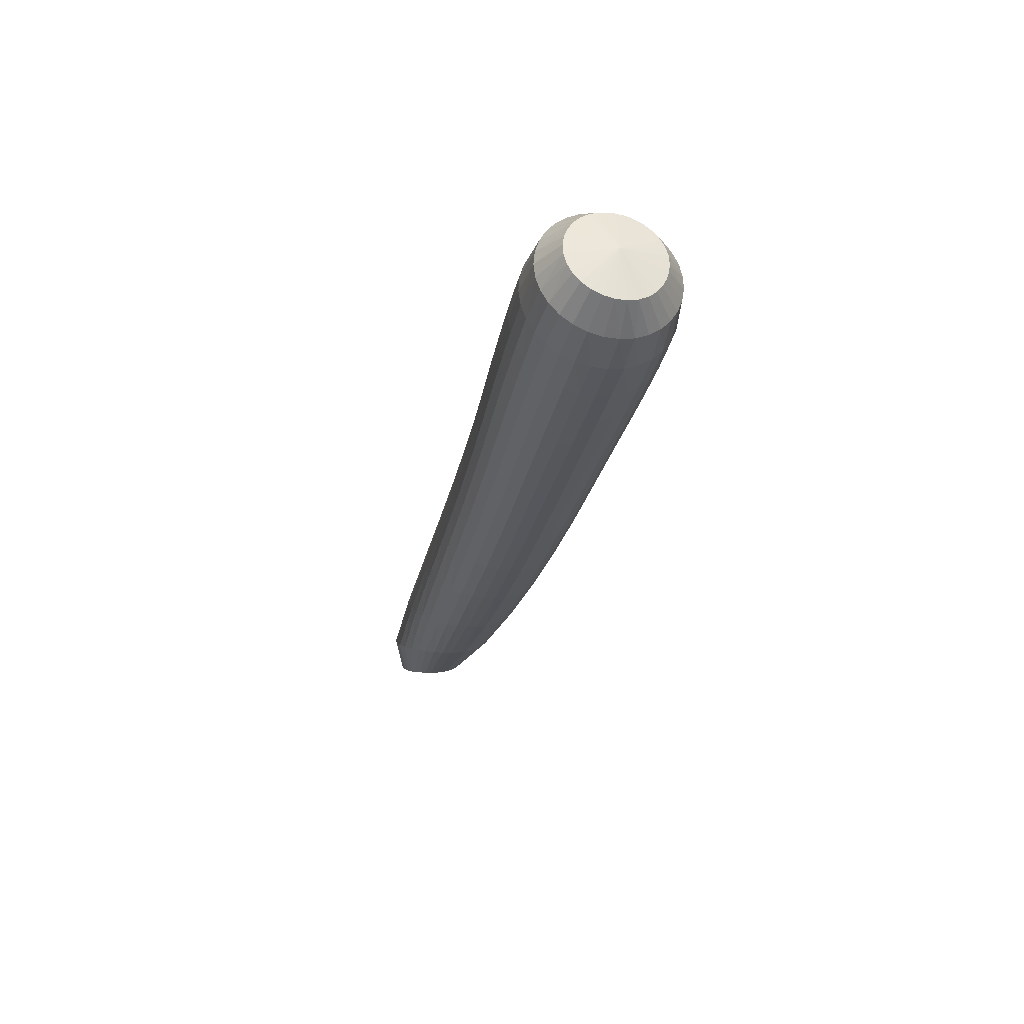
<metadata>
{"format":"obj","ext":"obj","renderer":"f3d","projection":"perspective","resolution":1024,"background":"white","views":[{"elev":59.8,"azim":-172.2,"up":"+Y"}]}
</metadata>
<code>
v -0.6477 0.1435 1.285
v -0.6481 0.1429 1.271
v -0.6507 0.1423 1.272
v -0.6531 0.1416 1.273
v -0.6552 0.141 1.274
v -0.6568 0.1404 1.276
v -0.6579 0.1398 1.279
v -0.6586 0.1394 1.281
v -0.6589 0.1391 1.283
v -0.6589 0.139 1.285
v -0.6584 0.1389 1.288
v -0.6576 0.139 1.29
v -0.6564 0.1391 1.291
v -0.655 0.1393 1.293
v -0.6533 0.1396 1.294
v -0.6515 0.1399 1.295
v -0.6496 0.1403 1.296
v -0.6475 0.1408 1.296
v -0.6455 0.1413 1.296
v -0.6434 0.1418 1.296
v -0.6415 0.1424 1.295
v -0.6396 0.1429 1.294
v -0.638 0.1435 1.292
v -0.6367 0.1439 1.29
v -0.6358 0.1443 1.288
v -0.6353 0.1446 1.285
v -0.6353 0.1449 1.283
v -0.6358 0.145 1.28
v -0.6368 0.145 1.278
v -0.6383 0.1448 1.276
v -0.6403 0.1446 1.274
v -0.6427 0.1441 1.272
v -0.6453 0.1436 1.272
v -0.6464 0.1346 1.267
v -0.6499 0.1338 1.268
v -0.6532 0.133 1.269
v -0.6562 0.1323 1.271
v -0.6587 0.1316 1.273
v -0.6606 0.1311 1.276
v -0.6619 0.1307 1.279
v -0.6626 0.1304 1.282
v -0.6627 0.1302 1.286
v -0.6622 0.1303 1.289
v -0.6611 0.1304 1.292
v -0.6595 0.1307 1.295
v -0.6574 0.131 1.297
v -0.6549 0.1315 1.299
v -0.6522 0.1321 1.301
v -0.6492 0.1327 1.301
v -0.6461 0.1333 1.302
v -0.643 0.134 1.302
v -0.64 0.1348 1.301
v -0.6371 0.1355 1.299
v -0.6345 0.1361 1.298
v -0.6323 0.1367 1.295
v -0.6305 0.1372 1.292
v -0.6294 0.1376 1.289
v -0.6289 0.1378 1.286
v -0.6291 0.1379 1.282
v -0.6299 0.1378 1.279
v -0.6315 0.1376 1.275
v -0.6336 0.1372 1.273
v -0.6363 0.1367 1.27
v -0.6395 0.1361 1.268
v -0.6429 0.1353 1.267
v -0.6443 0.1241 1.266
v -0.648 0.1233 1.267
v -0.6515 0.1225 1.268
v -0.6547 0.1218 1.27
v -0.6575 0.1211 1.272
v -0.6597 0.1206 1.275
v -0.6612 0.1202 1.278
v -0.6622 0.12 1.282
v -0.6624 0.1199 1.286
v -0.6619 0.1199 1.289
v -0.6608 0.1201 1.293
v -0.6591 0.1204 1.296
v -0.6568 0.1209 1.299
v -0.654 0.1214 1.301
v -0.6509 0.122 1.302
v -0.6476 0.1227 1.304
v -0.6441 0.1235 1.304
v -0.6406 0.1242 1.304
v -0.6372 0.125 1.303
v -0.6341 0.1257 1.301
v -0.6312 0.1264 1.299
v -0.6289 0.1269 1.296
v -0.6271 0.1274 1.293
v -0.6259 0.1277 1.289
v -0.6255 0.1278 1.286
v -0.6258 0.1278 1.282
v -0.6268 0.1276 1.278
v -0.6285 0.1273 1.275
v -0.6308 0.1269 1.272
v -0.6337 0.1263 1.269
v -0.6369 0.1256 1.268
v -0.6405 0.1248 1.267
v -0.6419 0.1129 1.266
v -0.6456 0.1122 1.267
v -0.6492 0.1114 1.268
v -0.6524 0.1107 1.27
v -0.6553 0.1101 1.272
v -0.6575 0.1096 1.275
v -0.6592 0.1092 1.278
v -0.6602 0.109 1.282
v -0.6605 0.1089 1.286
v -0.6601 0.1089 1.289
v -0.659 0.1091 1.293
v -0.6572 0.1095 1.296
v -0.6549 0.1099 1.299
v -0.6521 0.1105 1.301
v -0.6489 0.1111 1.303
v -0.6454 0.1118 1.304
v -0.6419 0.1126 1.304
v -0.6383 0.1133 1.304
v -0.6348 0.1141 1.303
v -0.6316 0.1148 1.301
v -0.6287 0.1154 1.299
v -0.6264 0.116 1.296
v -0.6246 0.1164 1.293
v -0.6235 0.1166 1.289
v -0.6231 0.1168 1.286
v -0.6234 0.1167 1.282
v -0.6244 0.1165 1.278
v -0.6261 0.1162 1.275
v -0.6285 0.1157 1.272
v -0.6314 0.1151 1.27
v -0.6346 0.1145 1.268
v -0.6382 0.1137 1.267
v -0.6396 0.1016 1.266
v -0.6432 0.1008 1.267
v -0.6468 0.1001 1.268
v -0.65 0.09941 1.27
v -0.6528 0.09881 1.272
v -0.6551 0.0983 1.275
v -0.6568 0.09792 1.278
v -0.6578 0.09767 1.282
v -0.6581 0.09756 1.286
v -0.6577 0.0976 1.289
v -0.6566 0.09777 1.293
v -0.6548 0.09808 1.296
v -0.6525 0.09851 1.299
v -0.6497 0.09905 1.301
v -0.6465 0.09967 1.303
v -0.6431 0.1004 1.304
v -0.6395 0.1011 1.304
v -0.6359 0.1018 1.304
v -0.6325 0.1026 1.303
v -0.6293 0.1033 1.301
v -0.6264 0.1039 1.299
v -0.6241 0.1045 1.296
v -0.6224 0.1049 1.293
v -0.6213 0.1052 1.289
v -0.6209 0.1053 1.286
v -0.6212 0.1053 1.282
v -0.6223 0.1051 1.278
v -0.624 0.1048 1.275
v -0.6263 0.1043 1.272
v -0.6291 0.1038 1.27
v -0.6324 0.1031 1.268
v -0.6359 0.1024 1.267
v -0.6372 0.09008 1.267
v -0.6408 0.08933 1.267
v -0.6443 0.08859 1.268
v -0.6474 0.0879 1.27
v -0.6502 0.08728 1.272
v -0.6524 0.08676 1.275
v -0.6541 0.08634 1.279
v -0.6551 0.08604 1.282
v -0.6553 0.08587 1.286
v -0.6549 0.08583 1.289
v -0.6538 0.08592 1.293
v -0.6521 0.08614 1.296
v -0.6498 0.08648 1.299
v -0.647 0.08693 1.301
v -0.6439 0.08747 1.303
v -0.6405 0.0881 1.304
v -0.637 0.08879 1.304
v -0.6335 0.08951 1.304
v -0.6301 0.09025 1.303
v -0.6269 0.09097 1.301
v -0.6242 0.09165 1.299
v -0.6219 0.09226 1.296
v -0.6202 0.09277 1.293
v -0.6191 0.09313 1.289
v -0.6187 0.09335 1.286
v -0.6191 0.09341 1.282
v -0.6201 0.09332 1.278
v -0.6218 0.09306 1.275
v -0.6241 0.09266 1.272
v -0.6269 0.09214 1.27
v -0.6301 0.09151 1.268
v -0.6336 0.09082 1.267
v -0.6347 0.07807 1.267
v -0.6383 0.07734 1.268
v -0.6417 0.07661 1.269
v -0.6447 0.07591 1.27
v -0.6474 0.07525 1.273
v -0.6496 0.07467 1.275
v -0.6512 0.07418 1.279
v -0.6521 0.07379 1.282
v -0.6524 0.0735 1.286
v -0.652 0.07333 1.289
v -0.6509 0.07327 1.293
v -0.6491 0.07333 1.296
v -0.6469 0.07351 1.298
v -0.6441 0.07381 1.301
v -0.641 0.07421 1.302
v -0.6377 0.07472 1.303
v -0.6342 0.07532 1.304
v -0.6308 0.07599 1.303
v -0.6275 0.07671 1.302
v -0.6244 0.07746 1.301
v -0.6217 0.07821 1.299
v -0.6195 0.07891 1.296
v -0.6179 0.07954 1.293
v -0.6169 0.08006 1.289
v -0.6165 0.08045 1.286
v -0.6169 0.08067 1.282
v -0.6179 0.08073 1.279
v -0.6196 0.08061 1.275
v -0.6219 0.08034 1.273
v -0.6246 0.07993 1.27
v -0.6278 0.07939 1.269
v -0.6312 0.07876 1.268
v -0.6321 0.06533 1.268
v -0.6356 0.06465 1.268
v -0.6389 0.06393 1.269
v -0.6419 0.0632 1.271
v -0.6445 0.06249 1.273
v -0.6467 0.06181 1.276
v -0.6482 0.06119 1.279
v -0.6491 0.06064 1.282
v -0.6493 0.06016 1.286
v -0.6488 0.05977 1.289
v -0.6477 0.05947 1.292
v -0.6459 0.05927 1.295
v -0.6436 0.05919 1.298
v -0.6409 0.05922 1.3
v -0.6378 0.05939 1.302
v -0.6345 0.0597 1.303
v -0.6311 0.06014 1.303
v -0.6277 0.06072 1.303
v -0.6244 0.06141 1.302
v -0.6215 0.0622 1.3
v -0.6189 0.06306 1.298
v -0.6168 0.06393 1.296
v -0.6152 0.06477 1.293
v -0.6143 0.06554 1.289
v -0.614 0.0662 1.286
v -0.6144 0.06671 1.282
v -0.6155 0.06702 1.279
v -0.6172 0.06715 1.276
v -0.6195 0.0671 1.273
v -0.6222 0.06687 1.271
v -0.6253 0.06648 1.269
v -0.6287 0.06595 1.268
v -0.6293 0.05151 1.268
v -0.6327 0.05089 1.268
v -0.6359 0.05019 1.269
v -0.6389 0.04942 1.271
v -0.6414 0.04862 1.273
v -0.6434 0.04781 1.276
v -0.6449 0.047 1.279
v -0.6457 0.04621 1.282
v -0.6458 0.04545 1.286
v -0.6453 0.04473 1.289
v -0.6441 0.04407 1.292
v -0.6423 0.04349 1.295
v -0.64 0.043 1.298
v -0.6372 0.04264 1.3
v -0.6341 0.04245 1.302
v -0.6308 0.04244 1.303
v -0.6274 0.04264 1.303
v -0.624 0.04306 1.303
v -0.6208 0.0437 1.302
v -0.6179 0.04455 1.3
v -0.6154 0.04555 1.298
v -0.6134 0.04667 1.295
v -0.612 0.04784 1.292
v -0.6112 0.04898 1.289
v -0.611 0.05004 1.286
v -0.6115 0.05096 1.282
v -0.6127 0.05168 1.279
v -0.6144 0.05219 1.276
v -0.6167 0.05246 1.273
v -0.6195 0.05251 1.271
v -0.6226 0.05235 1.269
v -0.6259 0.052 1.268
v -0.6261 0.03613 1.268
v -0.6294 0.03562 1.269
v -0.6326 0.03494 1.27
v -0.6354 0.03414 1.271
v -0.6379 0.03323 1.274
v -0.6398 0.03223 1.276
v -0.6411 0.03116 1.279
v -0.6418 0.03005 1.282
v -0.6419 0.02889 1.286
v -0.6412 0.02772 1.289
v -0.64 0.02655 1.292
v -0.6381 0.02542 1.295
v -0.6357 0.02438 1.298
v -0.6328 0.02347 1.3
v -0.6297 0.02275 1.301
v -0.6263 0.02228 1.302
v -0.6229 0.02213 1.303
v -0.6195 0.02232 1.302
v -0.6163 0.02286 1.302
v -0.6135 0.02376 1.3
v -0.6111 0.02497 1.298
v -0.6092 0.02641 1.295
v -0.6079 0.02802 1.292
v -0.6072 0.02968 1.289
v -0.6073 0.03131 1.286
v -0.6079 0.03281 1.282
v -0.6092 0.03411 1.279
v -0.6111 0.03515 1.276
v -0.6135 0.0359 1.273
v -0.6163 0.03636 1.271
v -0.6194 0.03653 1.27
v -0.6227 0.03645 1.269
v -0.6223 0.0186 1.269
v -0.6255 0.01824 1.269
v -0.6286 0.01762 1.27
v -0.6313 0.01678 1.272
v -0.6336 0.01575 1.274
v -0.6354 0.01453 1.277
v -0.6366 0.01316 1.279
v -0.6372 0.01166 1.283
v -0.6371 0.01002 1.286
v -0.6364 0.008297 1.289
v -0.635 0.006508 1.292
v -0.633 0.004707 1.295
v -0.6305 0.002961 1.297
v -0.6276 0.001352 1.3
v -0.6243 -2.802e-05 1.301
v -0.6209 -0.001083 1.302
v -0.6174 -0.001718 1.303
v -0.614 -0.001854 1.302
v -0.6109 -0.001452 1.301
v -0.6081 -0.0005157 1.3
v -0.6058 0.0009105 1.298
v -0.604 0.002745 1.295
v -0.6029 0.004878 1.292
v -0.6025 0.007178 1.289
v -0.6027 0.009504 1.286
v -0.6036 0.01173 1.282
v -0.6051 0.01374 1.279
v -0.6072 0.01545 1.276
v -0.6096 0.01681 1.274
v -0.6125 0.0178 1.272
v -0.6156 0.01841 1.27
v -0.6189 0.01867 1.269
v -0.6177 -0.001503 1.27
v -0.6208 -0.001671 1.27
v -0.6237 -0.002194 1.271
v -0.6262 -0.003038 1.273
v -0.6283 -0.004173 1.275
v -0.6299 -0.005578 1.277
v -0.631 -0.007237 1.28
v -0.6314 -0.009136 1.283
v -0.6312 -0.01125 1.286
v -0.6304 -0.01356 1.289
v -0.629 -0.01601 1.292
v -0.6269 -0.01854 1.295
v -0.6244 -0.02107 1.297
v -0.6214 -0.02346 1.299
v -0.6181 -0.02561 1.301
v -0.6147 -0.02737 1.302
v -0.6111 -0.0286 1.302
v -0.6077 -0.02914 1.302
v -0.6046 -0.02895 1.301
v -0.6018 -0.028 1.3
v -0.5996 -0.02635 1.298
v -0.598 -0.02409 1.295
v -0.5971 -0.02138 1.292
v -0.5969 -0.0184 1.289
v -0.5974 -0.01532 1.286
v -0.5986 -0.01231 1.283
v -0.6004 -0.009528 1.28
v -0.6026 -0.007084 1.277
v -0.6052 -0.005054 1.274
v -0.6081 -0.003481 1.272
v -0.6112 -0.002376 1.271
v -0.6145 -0.001726 1.27
v -0.6123 -0.02404 1.272
v -0.6152 -0.02399 1.272
v -0.6178 -0.0244 1.273
v -0.6201 -0.02519 1.274
v -0.6219 -0.02636 1.276
v -0.6233 -0.02787 1.278
v -0.6242 -0.02972 1.28
v -0.6245 -0.03192 1.283
v -0.6243 -0.03445 1.286
v -0.6235 -0.03727 1.289
v -0.622 -0.04035 1.291
v -0.62 -0.04364 1.294
v -0.6175 -0.047 1.296
v -0.6145 -0.05021 1.298
v -0.6112 -0.05323 1.3
v -0.6078 -0.05582 1.301
v -0.6042 -0.05783 1.302
v -0.6007 -0.05891 1.302
v -0.5976 -0.05901 1.301
v -0.5949 -0.05809 1.299
v -0.5927 -0.05622 1.297
v -0.5913 -0.05353 1.295
v -0.5907 -0.05017 1.292
v -0.5908 -0.04642 1.289
v -0.5917 -0.04256 1.286
v -0.5932 -0.03874 1.283
v -0.5952 -0.03516 1.28
v -0.5976 -0.03198 1.277
v -0.6003 -0.0293 1.275
v -0.6032 -0.02717 1.274
v -0.6062 -0.0256 1.272
v -0.6093 -0.02456 1.272
v -0.6063 -0.04852 1.274
v -0.6088 -0.04826 1.274
v -0.611 -0.04849 1.275
v -0.6128 -0.04915 1.276
v -0.6143 -0.05022 1.278
v -0.6154 -0.05169 1.279
v -0.6161 -0.05359 1.281
v -0.6163 -0.05591 1.284
v -0.6161 -0.05866 1.286
v -0.6154 -0.06182 1.288
v -0.6141 -0.0654 1.291
v -0.6122 -0.06949 1.293
v -0.6099 -0.07376 1.295
v -0.607 -0.07754 1.297
v -0.604 -0.08115 1.299
v -0.6007 -0.08406 1.3
v -0.5974 -0.08645 1.3
v -0.5942 -0.08762 1.3
v -0.5913 -0.08784 1.3
v -0.5888 -0.08708 1.298
v -0.5869 -0.08536 1.296
v -0.5856 -0.08278 1.294
v -0.585 -0.07939 1.291
v -0.5853 -0.07539 1.289
v -0.5862 -0.07118 1.286
v -0.5879 -0.06672 1.283
v -0.5902 -0.06233 1.281
v -0.5928 -0.05845 1.279
v -0.5955 -0.05515 1.277
v -0.5982 -0.05256 1.275
v -0.601 -0.05062 1.275
v -0.6037 -0.0493 1.274
v -0.6001 -0.0736 1.278
v -0.6018 -0.07325 1.278
v -0.6032 -0.0733 1.279
v -0.6044 -0.07372 1.28
v -0.6053 -0.07447 1.281
v -0.606 -0.07557 1.282
v -0.6064 -0.077 1.283
v -0.6065 -0.07881 1.284
v -0.6063 -0.08079 1.286
v -0.6057 -0.08306 1.287
v -0.6049 -0.08558 1.289
v -0.6037 -0.08835 1.29
v -0.6023 -0.09086 1.292
v -0.6006 -0.09331 1.293
v -0.5987 -0.09568 1.294
v -0.5966 -0.09766 1.295
v -0.5945 -0.09895 1.295
v -0.5925 -0.09968 1.295
v -0.5906 -0.09983 1.295
v -0.589 -0.0994 1.294
v -0.5877 -0.09838 1.293
v -0.5869 -0.09684 1.291
v -0.5866 -0.09485 1.289
v -0.5867 -0.09251 1.288
v -0.5873 -0.08968 1.286
v -0.5884 -0.08679 1.284
v -0.5897 -0.08406 1.283
v -0.5912 -0.08155 1.281
v -0.5929 -0.07907 1.28
v -0.5947 -0.07708 1.279
v -0.5965 -0.07554 1.279
v -0.5984 -0.07442 1.278
v -0.5962 -0.0899 1.286
g Group3654
f 1 2 3
f 1 3 4
f 1 4 5
f 1 5 6
f 1 6 7
f 1 7 8
f 1 8 9
f 1 9 10
f 1 10 11
f 1 11 12
f 1 12 13
f 1 13 14
f 1 14 15
f 1 15 16
f 1 16 17
f 1 17 18
f 1 18 19
f 1 19 20
f 1 20 21
f 1 21 22
f 1 22 23
f 1 23 24
f 1 24 25
f 1 25 26
f 1 26 27
f 1 27 28
f 1 28 29
f 1 29 30
f 1 30 31
f 1 31 32
f 1 32 33
f 1 33 2
f 2 34 35 3
f 3 35 36 4
f 4 36 37 5
f 5 37 38 6
f 6 38 39 7
f 7 39 40 8
f 8 40 41 9
f 9 41 42 10
f 10 42 43 11
f 11 43 44 12
f 12 44 45 13
f 13 45 46 14
f 14 46 47 15
f 15 47 48 16
f 16 48 49 17
f 17 49 50 18
f 18 50 51 19
f 19 51 52 20
f 20 52 53 21
f 21 53 54 22
f 22 54 55 23
f 23 55 56 24
f 24 56 57 25
f 25 57 58 26
f 26 58 59 27
f 27 59 60 28
f 28 60 61 29
f 29 61 62 30
f 30 62 63 31
f 31 63 64 32
f 32 64 65 33
f 33 65 34 2
f 34 66 67 35
f 35 67 68 36
f 36 68 69 37
f 37 69 70 38
f 38 70 71 39
f 39 71 72 40
f 40 72 73 41
f 41 73 74 42
f 42 74 75 43
f 43 75 76 44
f 44 76 77 45
f 45 77 78 46
f 46 78 79 47
f 47 79 80 48
f 48 80 81 49
f 49 81 82 50
f 50 82 83 51
f 51 83 84 52
f 52 84 85 53
f 53 85 86 54
f 54 86 87 55
f 55 87 88 56
f 56 88 89 57
f 57 89 90 58
f 58 90 91 59
f 59 91 92 60
f 60 92 93 61
f 61 93 94 62
f 62 94 95 63
f 63 95 96 64
f 64 96 97 65
f 65 97 66 34
f 66 98 99 67
f 67 99 100 68
f 68 100 101 69
f 69 101 102 70
f 70 102 103 71
f 71 103 104 72
f 72 104 105 73
f 73 105 106 74
f 74 106 107 75
f 75 107 108 76
f 76 108 109 77
f 77 109 110 78
f 78 110 111 79
f 79 111 112 80
f 80 112 113 81
f 81 113 114 82
f 82 114 115 83
f 83 115 116 84
f 84 116 117 85
f 85 117 118 86
f 86 118 119 87
f 87 119 120 88
f 88 120 121 89
f 89 121 122 90
f 90 122 123 91
f 91 123 124 92
f 92 124 125 93
f 93 125 126 94
f 94 126 127 95
f 95 127 128 96
f 96 128 129 97
f 97 129 98 66
f 98 130 131 99
f 99 131 132 100
f 100 132 133 101
f 101 133 134 102
f 102 134 135 103
f 103 135 136 104
f 104 136 137 105
f 105 137 138 106
f 106 138 139 107
f 107 139 140 108
f 108 140 141 109
f 109 141 142 110
f 110 142 143 111
f 111 143 144 112
f 112 144 145 113
f 113 145 146 114
f 114 146 147 115
f 115 147 148 116
f 116 148 149 117
f 117 149 150 118
f 118 150 151 119
f 119 151 152 120
f 120 152 153 121
f 121 153 154 122
f 122 154 155 123
f 123 155 156 124
f 124 156 157 125
f 125 157 158 126
f 126 158 159 127
f 127 159 160 128
f 128 160 161 129
f 129 161 130 98
f 130 162 163 131
f 131 163 164 132
f 132 164 165 133
f 133 165 166 134
f 134 166 167 135
f 135 167 168 136
f 136 168 169 137
f 137 169 170 138
f 138 170 171 139
f 139 171 172 140
f 140 172 173 141
f 141 173 174 142
f 142 174 175 143
f 143 175 176 144
f 144 176 177 145
f 145 177 178 146
f 146 178 179 147
f 147 179 180 148
f 148 180 181 149
f 149 181 182 150
f 150 182 183 151
f 151 183 184 152
f 152 184 185 153
f 153 185 186 154
f 154 186 187 155
f 155 187 188 156
f 156 188 189 157
f 157 189 190 158
f 158 190 191 159
f 159 191 192 160
f 160 192 193 161
f 161 193 162 130
f 162 194 195 163
f 163 195 196 164
f 164 196 197 165
f 165 197 198 166
f 166 198 199 167
f 167 199 200 168
f 168 200 201 169
f 169 201 202 170
f 170 202 203 171
f 171 203 204 172
f 172 204 205 173
f 173 205 206 174
f 174 206 207 175
f 175 207 208 176
f 176 208 209 177
f 177 209 210 178
f 178 210 211 179
f 179 211 212 180
f 180 212 213 181
f 181 213 214 182
f 182 214 215 183
f 183 215 216 184
f 184 216 217 185
f 185 217 218 186
f 186 218 219 187
f 187 219 220 188
f 188 220 221 189
f 189 221 222 190
f 190 222 223 191
f 191 223 224 192
f 192 224 225 193
f 193 225 194 162
f 194 226 227 195
f 195 227 228 196
f 196 228 229 197
f 197 229 230 198
f 198 230 231 199
f 199 231 232 200
f 200 232 233 201
f 201 233 234 202
f 202 234 235 203
f 203 235 236 204
f 204 236 237 205
f 205 237 238 206
f 206 238 239 207
f 207 239 240 208
f 208 240 241 209
f 209 241 242 210
f 210 242 243 211
f 211 243 244 212
f 212 244 245 213
f 213 245 246 214
f 214 246 247 215
f 215 247 248 216
f 216 248 249 217
f 217 249 250 218
f 218 250 251 219
f 219 251 252 220
f 220 252 253 221
f 221 253 254 222
f 222 254 255 223
f 223 255 256 224
f 224 256 257 225
f 225 257 226 194
f 226 258 259 227
f 227 259 260 228
f 228 260 261 229
f 229 261 262 230
f 230 262 263 231
f 231 263 264 232
f 232 264 265 233
f 233 265 266 234
f 234 266 267 235
f 235 267 268 236
f 236 268 269 237
f 237 269 270 238
f 238 270 271 239
f 239 271 272 240
f 240 272 273 241
f 241 273 274 242
f 242 274 275 243
f 243 275 276 244
f 244 276 277 245
f 245 277 278 246
f 246 278 279 247
f 247 279 280 248
f 248 280 281 249
f 249 281 282 250
f 250 282 283 251
f 251 283 284 252
f 252 284 285 253
f 253 285 286 254
f 254 286 287 255
f 255 287 288 256
f 256 288 289 257
f 257 289 258 226
f 258 290 291 259
f 259 291 292 260
f 260 292 293 261
f 261 293 294 262
f 262 294 295 263
f 263 295 296 264
f 264 296 297 265
f 265 297 298 266
f 266 298 299 267
f 267 299 300 268
f 268 300 301 269
f 269 301 302 270
f 270 302 303 271
f 271 303 304 272
f 272 304 305 273
f 273 305 306 274
f 274 306 307 275
f 275 307 308 276
f 276 308 309 277
f 277 309 310 278
f 278 310 311 279
f 279 311 312 280
f 280 312 313 281
f 281 313 314 282
f 282 314 315 283
f 283 315 316 284
f 284 316 317 285
f 285 317 318 286
f 286 318 319 287
f 287 319 320 288
f 288 320 321 289
f 289 321 290 258
f 290 322 323 291
f 291 323 324 292
f 292 324 325 293
f 293 325 326 294
f 294 326 327 295
f 295 327 328 296
f 296 328 329 297
f 297 329 330 298
f 298 330 331 299
f 299 331 332 300
f 300 332 333 301
f 301 333 334 302
f 302 334 335 303
f 303 335 336 304
f 304 336 337 305
f 305 337 338 306
f 306 338 339 307
f 307 339 340 308
f 308 340 341 309
f 309 341 342 310
f 310 342 343 311
f 311 343 344 312
f 312 344 345 313
f 313 345 346 314
f 314 346 347 315
f 315 347 348 316
f 316 348 349 317
f 317 349 350 318
f 318 350 351 319
f 319 351 352 320
f 320 352 353 321
f 321 353 322 290
f 322 354 355 323
f 323 355 356 324
f 324 356 357 325
f 325 357 358 326
f 326 358 359 327
f 327 359 360 328
f 328 360 361 329
f 329 361 362 330
f 330 362 363 331
f 331 363 364 332
f 332 364 365 333
f 333 365 366 334
f 334 366 367 335
f 335 367 368 336
f 336 368 369 337
f 337 369 370 338
f 338 370 371 339
f 339 371 372 340
f 340 372 373 341
f 341 373 374 342
f 342 374 375 343
f 343 375 376 344
f 344 376 377 345
f 345 377 378 346
f 346 378 379 347
f 347 379 380 348
f 348 380 381 349
f 349 381 382 350
f 350 382 383 351
f 351 383 384 352
f 352 384 385 353
f 353 385 354 322
f 354 386 387 355
f 355 387 388 356
f 356 388 389 357
f 357 389 390 358
f 358 390 391 359
f 359 391 392 360
f 360 392 393 361
f 361 393 394 362
f 362 394 395 363
f 363 395 396 364
f 364 396 397 365
f 365 397 398 366
f 366 398 399 367
f 367 399 400 368
f 368 400 401 369
f 369 401 402 370
f 370 402 403 371
f 371 403 404 372
f 372 404 405 373
f 373 405 406 374
f 374 406 407 375
f 375 407 408 376
f 376 408 409 377
f 377 409 410 378
f 378 410 411 379
f 379 411 412 380
f 380 412 413 381
f 381 413 414 382
f 382 414 415 383
f 383 415 416 384
f 384 416 417 385
f 385 417 386 354
f 386 418 419 387
f 387 419 420 388
f 388 420 421 389
f 389 421 422 390
f 390 422 423 391
f 391 423 424 392
f 392 424 425 393
f 393 425 426 394
f 394 426 427 395
f 395 427 428 396
f 396 428 429 397
f 397 429 430 398
f 398 430 431 399
f 399 431 432 400
f 400 432 433 401
f 401 433 434 402
f 402 434 435 403
f 403 435 436 404
f 404 436 437 405
f 405 437 438 406
f 406 438 439 407
f 407 439 440 408
f 408 440 441 409
f 409 441 442 410
f 410 442 443 411
f 411 443 444 412
f 412 444 445 413
f 413 445 446 414
f 414 446 447 415
f 415 447 448 416
f 416 448 449 417
f 417 449 418 386
f 418 450 451 419
f 419 451 452 420
f 420 452 453 421
f 421 453 454 422
f 422 454 455 423
f 423 455 456 424
f 424 456 457 425
f 425 457 458 426
f 426 458 459 427
f 427 459 460 428
f 428 460 461 429
f 429 461 462 430
f 430 462 463 431
f 431 463 464 432
f 432 464 465 433
f 433 465 466 434
f 434 466 467 435
f 435 467 468 436
f 436 468 469 437
f 437 469 470 438
f 438 470 471 439
f 439 471 472 440
f 440 472 473 441
f 441 473 474 442
f 442 474 475 443
f 443 475 476 444
f 444 476 477 445
f 445 477 478 446
f 446 478 479 447
f 447 479 480 448
f 448 480 481 449
f 449 481 450 418
f 450 482 451
f 451 482 452
f 452 482 453
f 453 482 454
f 454 482 455
f 455 482 456
f 456 482 457
f 457 482 458
f 458 482 459
f 459 482 460
f 460 482 461
f 461 482 462
f 462 482 463
f 463 482 464
f 464 482 465
f 465 482 466
f 466 482 467
f 467 482 468
f 468 482 469
f 469 482 470
f 470 482 471
f 471 482 472
f 472 482 473
f 473 482 474
f 474 482 475
f 475 482 476
f 476 482 477
f 477 482 478
f 478 482 479
f 479 482 480
f 480 482 481
f 481 482 450

</code>
